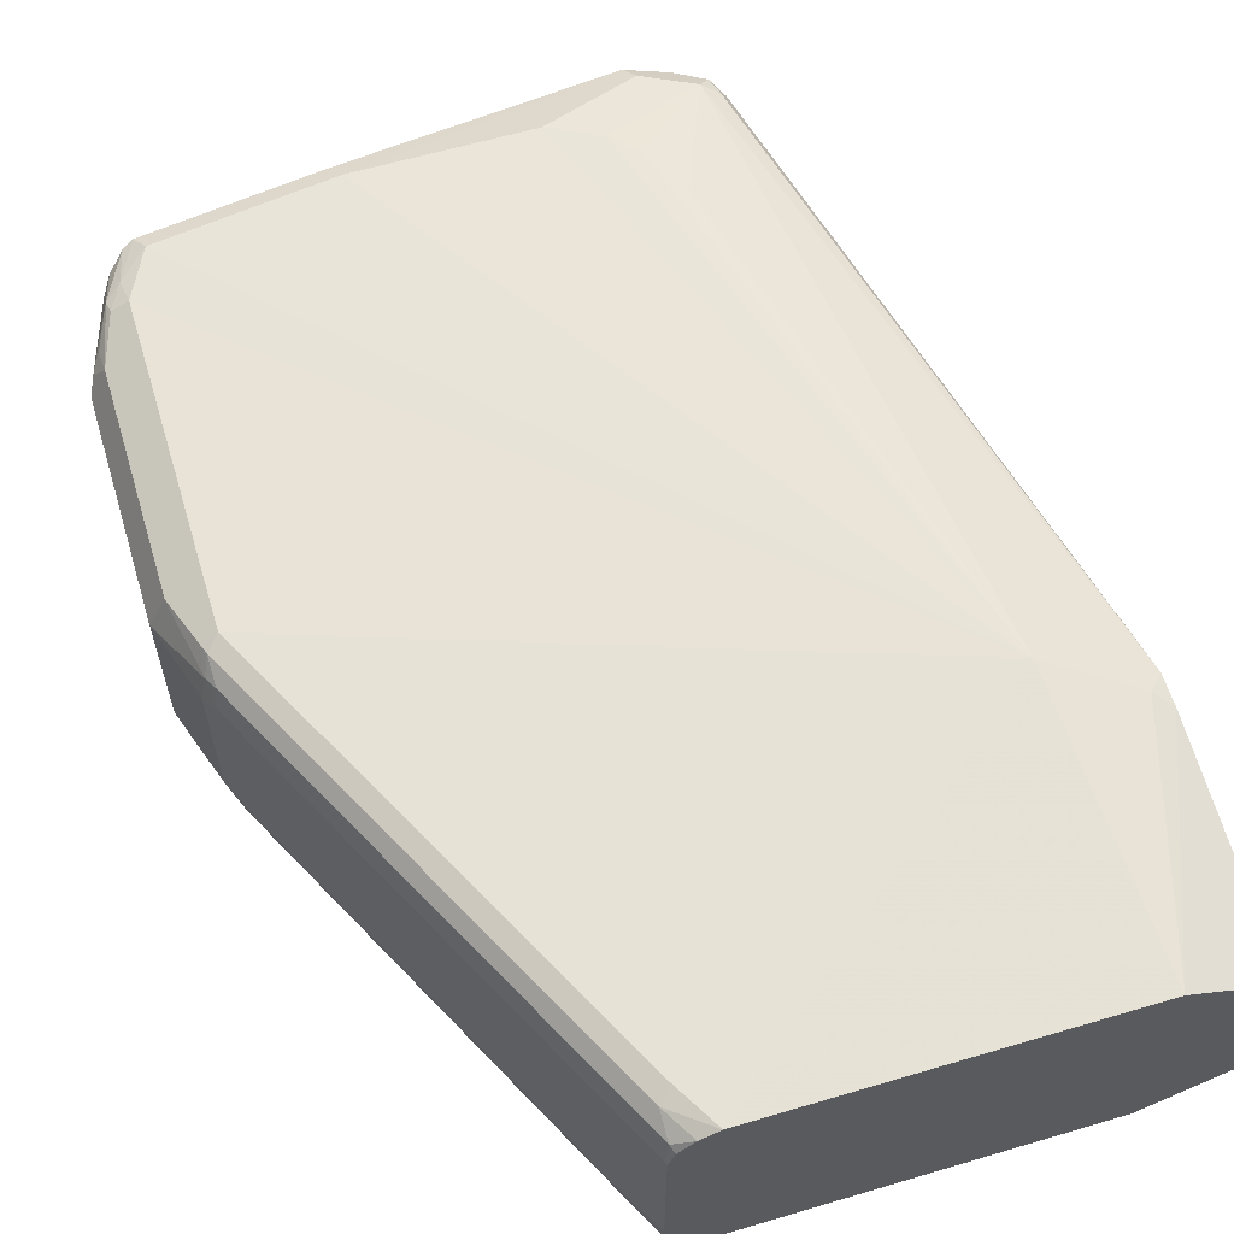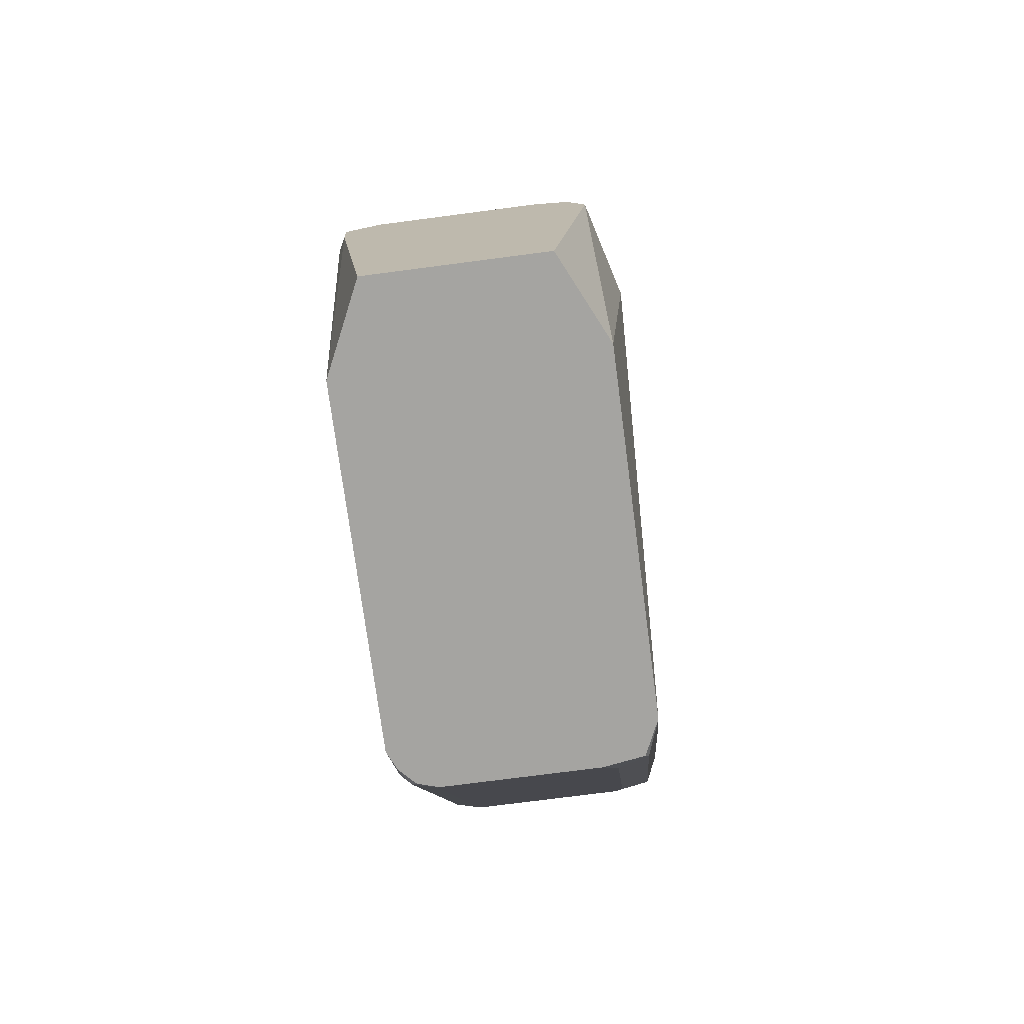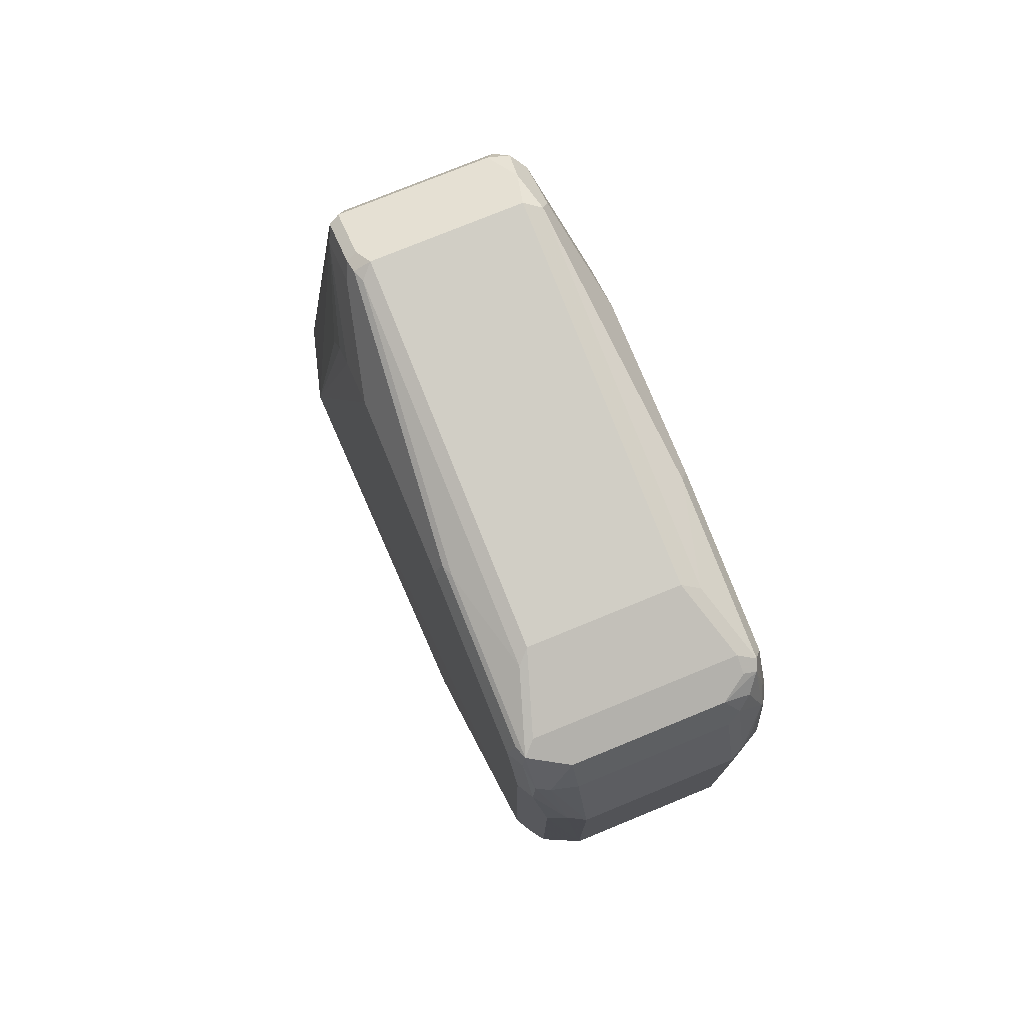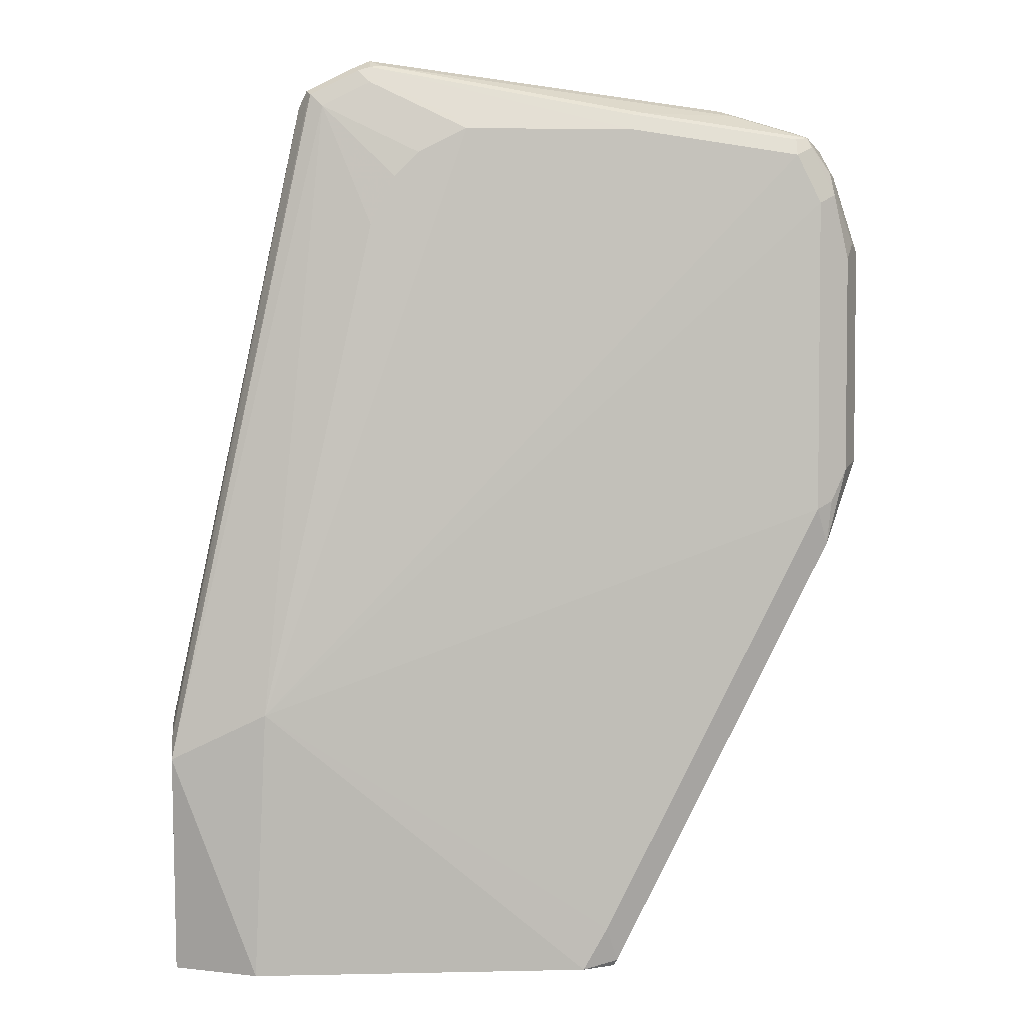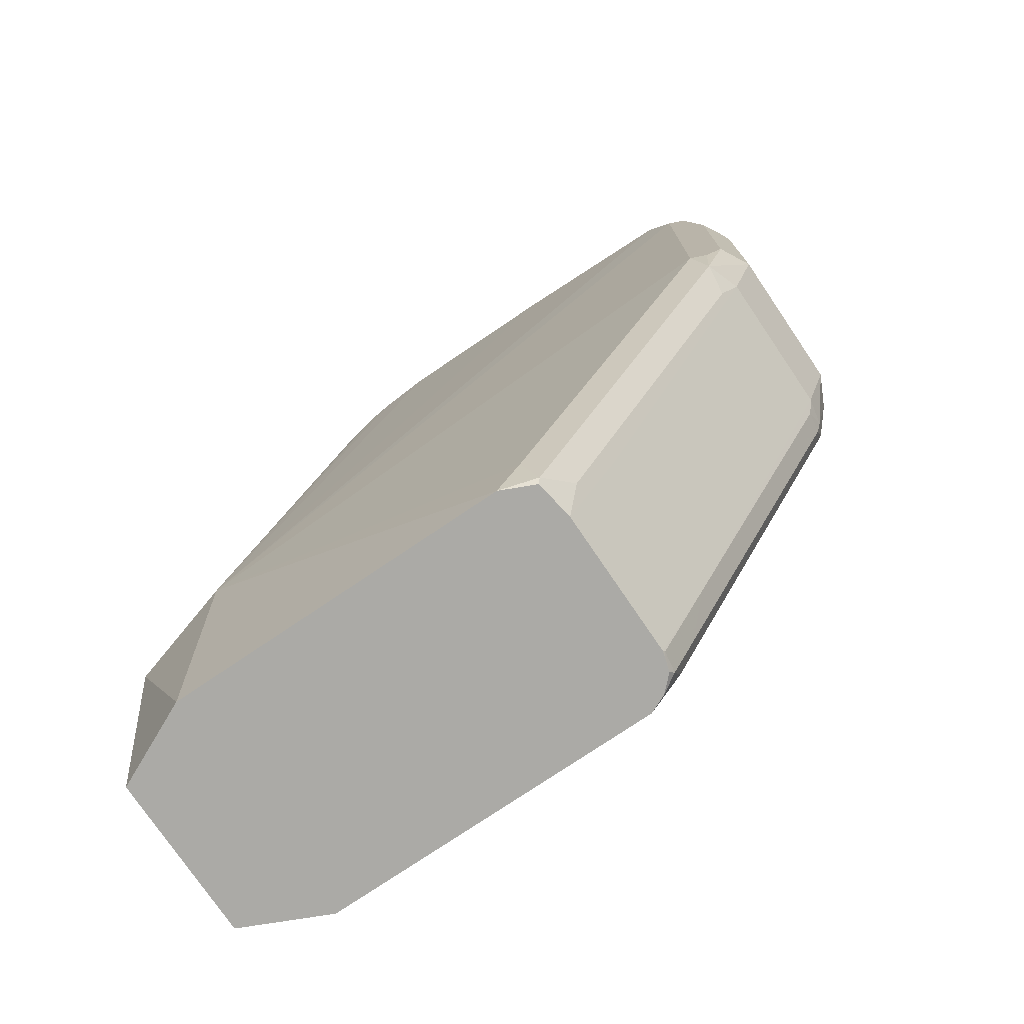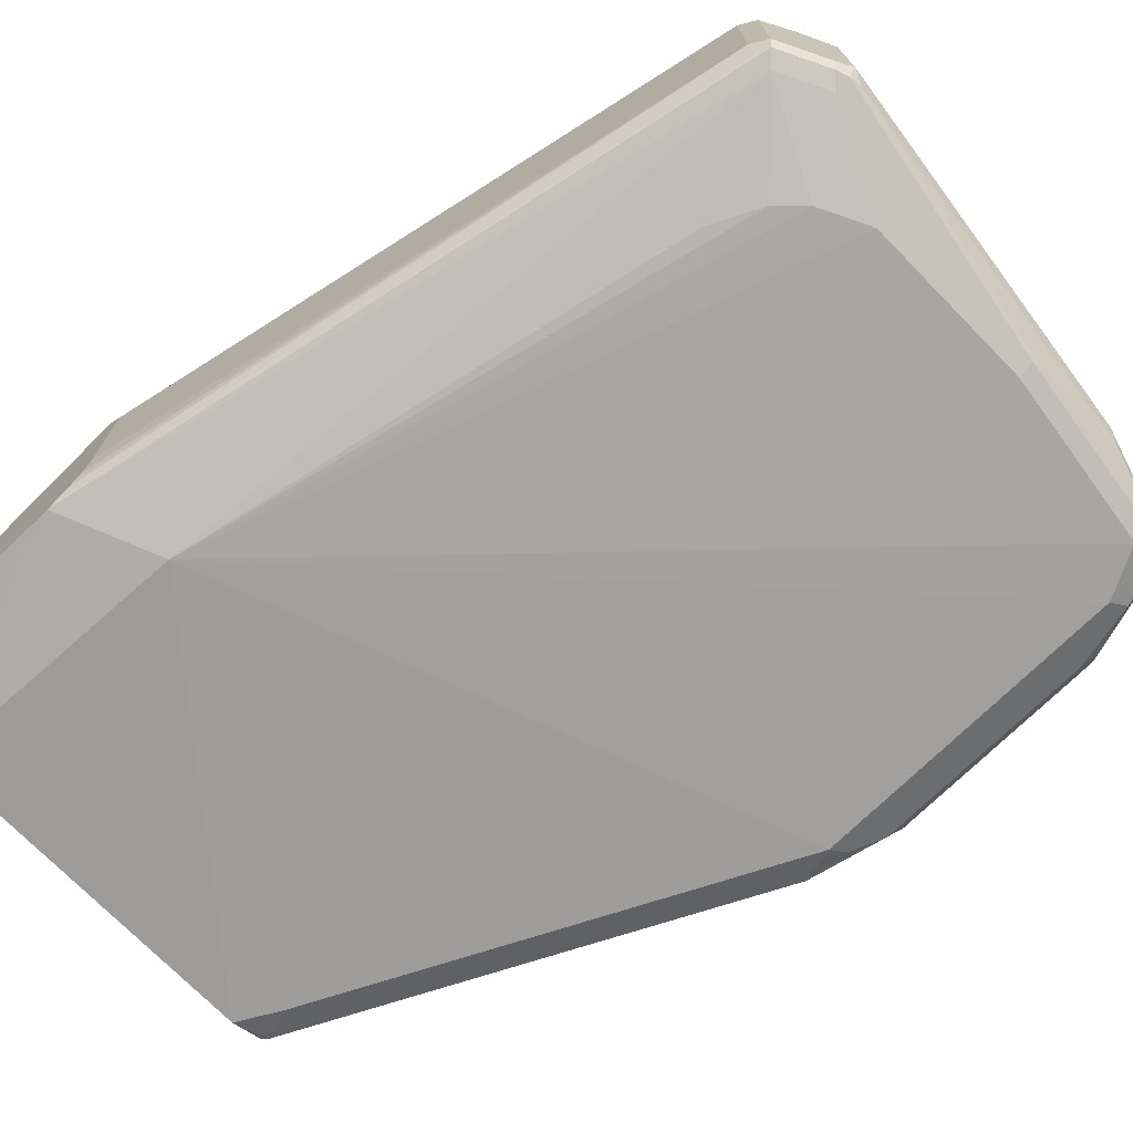
<metadata>
{"format":"obj","ext":"obj","renderer":"f3d","projection":"perspective","resolution":1024,"background":"white","views":[{"elev":60.8,"azim":163.2,"up":"+Y"},{"elev":-73.4,"azim":-82.5,"up":"+Z"},{"elev":76.3,"azim":67.7,"up":"+Z"},{"elev":3.7,"azim":-4.1,"up":"+Z"},{"elev":-75.8,"azim":34.1,"up":"+Z"},{"elev":-72.9,"azim":-45.6,"up":"+Y"}]}
</metadata>
<code>
v 0.8403 -0.0548 0.2557
v 0.8403 0.0548 0.2557
v 0.8403 -0.0548 0.4201
v 0.8281 -0.07915 0.2496
v 0.8129 -0.08219 0.1918
v 0.822 -0.0548 0.201
v 0.8281 0.07915 0.2557
v 0.8403 0.0548 0.4201
v 0.822 0.0548 0.201
v 0.8174 0.07534 0.201
v 0.822 -0.0548 0.4749
v 0.8174 -0.07306 0.4772
v 0.8342 -0.06698 0.4262
v 0.8281 -0.07915 0.414
v 0.8159 -0.08524 0.2252
v 0.6667 -0.08219 -0.1004
v 0.682 -0.06089 -0.07916
v 0.8098 -0.06089 0.1767
v 0.8037 -0.09132 0.2192
v 0.6881 -0.04869 -0.06696
v 0.8159 0.08524 0.2192
v 0.8281 0.07915 0.4201
v 0.8357 0.06393 0.4293
v 0.822 0.0548 0.4749
v 0.8159 0.06089 0.1888
v 0.6881 0.06089 -0.06696
v 0.8129 0.07763 0.1918
v 0.8129 0.08676 0.2101
v 0.8098 -0.0548 0.4993
v 0.8129 -0.08219 0.4795
v 0.8159 -0.08524 0.4627
v 0.6576 -0.09132 -0.07306
v 0.6484 -0.08219 -0.137
v 0.6637 -0.06089 -0.1157
v 0.6507 -0.0504 -0.1417
v 0.8037 -0.09132 0.4567
v 0.3745 -0.105 0.06396
v 0.8037 0.09132 0.2192
v 0.8159 0.08524 0.4567
v 0.8174 0.08219 0.4658
v 0.8289 0.07306 0.4384
v 0.8174 0.06393 0.484
v 0.8098 0.0548 0.4993
v 0.6507 0.05918 -0.1417
v 0.6515 0.06089 -0.14
v 0.6667 0.07763 -0.1004
v 0.6484 0.08676 -0.1187
v 0.7977 -0.07306 0.5054
v 0.7946 -0.08219 0.5069
v 0.7977 -0.08524 0.4993
v 0.6393 -0.09132 -0.1096
v 0.621 -0.09132 -0.1417
v 0.6461 -0.07983 -0.1417
v 0.7855 -0.09132 0.4932
v 0.302 -0.08661 0.02799
v 0.3654 -0.09132 -0.1417
v 0.6576 -0.09132 0.5115
v 0.5298 -0.09132 0.5115
v 0.4933 -0.09132 0.4932
v 0.475 -0.09132 0.4749
v 0.4567 -0.09132 0.4384
v 0.4202 -0.07306 0.5297
v 0.8037 0.09132 0.4567
v 0.6576 0.09132 -0.07306
v 0.3745 0.105 0.06396
v 0.806 0.08676 0.4749
v 0.8083 0.08219 0.484
v 0.8106 0.07306 0.4932
v 0.7992 0.08219 0.5023
v 0.7977 0.07306 0.5054
v 0.6494 0.06362 -0.1417
v 0.6461 0.07407 -0.1417
v 0.6484 0.07763 -0.137
v 0.6347 0.08505 -0.1417
v 0.621 0.09132 -0.1417
v 0.6393 0.09132 -0.1096
v 0.7855 -0.08524 0.5054
v 0.7855 -0.07306 0.5115
v 0.7398 -0.06393 0.5251
v 0.6667 -0.08219 0.5251
v 0.6576 -0.08524 0.5236
v 0.302 -0.08234 0.03658
v 0.302 -0.08647 0.02688
v 0.4111 -0.0685 0.5388
v 0.408 -0.06698 0.5297
v 0.4019 -0.0548 0.5297
v 0.302 -0.06173 -0.1417
v 0.4567 -0.06698 0.5602
v 0.5207 -0.08676 0.5206
v 0.4567 -0.07306 0.548
v 0.7855 0.09132 0.4932
v 0.3654 0.09132 -0.1417
v 0.3136 0.08828 0.03353
v 0.3289 0.09132 0.05481
v 0.4202 0.07306 0.5297
v 0.4567 0.09132 0.4384
v 0.475 0.09132 0.4749
v 0.4933 0.09132 0.4932
v 0.5298 0.09132 0.5115
v 0.6576 0.09132 0.5115
v 0.7916 0.08524 0.5054
v 0.7855 0.07306 0.5115
v 0.7307 -0.0548 0.5297
v 0.4659 -0.06393 0.5617
v 0.302 -0.07806 0.04511
v 0.4476 -0.0685 0.5571
v 0.408 -0.06089 0.5419
v 0.302 -0.04995 0.05966
v 0.302 -0.06611 0.05481
v 0.302 -0.06967 0.05308
v 0.302 -0.07676 0.04684
v 0.4019 0.0548 0.5297
v 0.302 0.06173 -0.1417
v 0.4567 -0.0548 0.5663
v 0.4445 -0.06089 0.5602
v 0.302 0.08238 0.02293
v 0.302 0.08248 0.02771
v 0.302 0.08248 0.04511
v 0.408 0.06698 0.5236
v 0.4111 0.06393 0.5388
v 0.4415 0.07002 0.5449
v 0.4567 0.07306 0.548
v 0.4628 0.06698 0.5602
v 0.6637 0.08524 0.5236
v 0.7368 0.06698 0.5236
v 0.7307 0.0548 0.5297
v 0.408 0.04869 0.5419
v 0.302 0.05965 0.05966
v 0.302 0.08232 0.0458
v 0.302 0.08162 0.04684
v 0.4567 0.0548 0.5663
v 0.4202 0.0548 0.548
v 0.4324 0.06089 0.5541
f 1 2 8
f 58 90 62
f 58 62 59
f 59 62 60
f 60 62 61
f 62 90 106
f 62 106 84
f 63 91 66
f 63 65 91
f 64 76 65
f 65 76 75
f 65 75 92
f 65 92 93
f 65 93 94
f 65 94 95
f 65 95 96
f 65 96 97
f 65 97 98
f 65 98 99
f 65 99 100
f 65 100 91
f 66 91 101
f 66 101 69
f 66 69 67
f 67 69 68
f 69 101 70
f 70 101 102
f 72 74 73
f 78 102 126
f 78 126 103
f 58 106 90
f 79 103 114
f 58 89 106
f 57 88 89
f 49 77 54
f 49 54 50
f 49 78 103
f 49 103 79
f 49 79 80
f 49 80 81
f 49 81 77
f 54 77 57
f 55 82 105
f 55 105 111
f 55 111 110
f 55 110 109
f 55 109 108
f 55 108 128
f 55 128 130
f 55 130 129
f 55 129 118
f 55 118 117
f 55 117 116
f 55 116 113
f 55 113 87
f 55 87 83
f 55 83 56
f 55 62 84
f 55 85 86
f 55 86 82
f 56 83 87
f 57 77 81
f 57 81 88
f 57 89 58
f 48 78 49
f 79 114 104
f 80 104 81
f 95 118 119
f 99 122 123
f 99 123 100
f 100 123 124
f 100 124 101
f 101 124 125
f 101 125 126
f 101 126 102
f 103 126 131
f 103 131 114
f 107 115 114
f 107 114 131
f 107 131 133
f 107 133 132
f 107 132 127
f 112 127 120
f 112 120 119
f 112 119 129
f 112 129 130
f 112 130 128
f 118 129 119
f 120 127 132
f 120 132 133
f 121 133 123
f 121 123 122
f 123 133 131
f 123 131 126
f 123 126 125
f 123 125 124
f 95 97 96
f 79 104 80
f 95 98 97
f 95 122 99
f 81 104 88
f 82 86 105
f 84 106 115
f 84 115 107
f 84 107 86
f 84 86 85
f 86 108 109
f 86 109 110
f 86 110 111
f 86 111 105
f 86 107 127
f 86 127 112
f 86 112 128
f 86 128 108
f 88 104 114
f 88 114 115
f 88 115 106
f 88 106 89
f 91 100 101
f 92 113 116
f 92 116 93
f 93 117 118
f 93 118 95
f 93 95 94
f 93 116 117
f 95 119 120
f 95 120 133
f 95 133 121
f 95 121 122
f 95 99 98
f 48 102 78
f 55 84 85
f 47 76 64
f 7 21 38
f 7 38 63
f 7 63 39
f 7 39 22
f 8 23 24
f 48 70 102
f 9 26 25
f 10 25 27
f 10 27 28
f 10 28 21
f 11 24 43
f 11 43 29
f 11 29 12
f 12 30 13
f 12 29 30
f 13 30 31
f 13 31 14
f 16 32 51
f 16 51 33
f 16 33 34
f 16 34 17
f 17 34 35
f 17 35 20
f 19 36 37
f 19 37 32
f 20 35 44
f 20 44 26
f 21 28 38
f 22 39 40
f 7 10 21
f 22 40 41
f 6 26 9
f 6 17 20
f 1 8 3
f 1 3 13
f 1 13 14
f 1 14 4
f 1 4 5
f 1 5 6
f 1 6 9
f 1 9 2
f 2 7 22
f 2 22 23
f 2 23 8
f 2 9 10
f 2 10 7
f 3 8 24
f 3 24 11
f 3 11 12
f 3 12 13
f 4 14 31
f 4 31 36
f 4 36 19
f 4 19 15
f 4 15 5
f 5 16 17
f 5 17 18
f 5 18 6
f 5 15 19
f 5 19 32
f 5 32 16
f 6 18 17
f 6 20 26
f 22 41 23
f 9 25 10
f 23 40 42
f 36 54 37
f 37 55 56
f 37 56 52
f 37 52 51
f 37 54 57
f 37 57 58
f 37 58 59
f 37 59 60
f 37 60 61
f 37 61 62
f 37 62 55
f 38 47 64
f 38 64 65
f 38 65 63
f 39 63 66
f 39 66 40
f 40 66 67
f 40 67 68
f 40 68 42
f 42 68 43
f 43 69 70
f 43 68 69
f 44 71 45
f 23 41 40
f 45 72 73
f 46 73 47
f 47 73 74
f 47 74 75
f 47 75 76
f 36 50 54
f 35 71 44
f 45 71 72
f 35 74 72
f 35 72 71
f 23 42 24
f 24 42 43
f 26 44 45
f 26 45 73
f 26 73 46
f 26 46 27
f 27 46 47
f 27 47 28
f 28 47 38
f 29 43 70
f 29 70 48
f 29 48 49
f 29 49 30
f 30 49 50
f 25 26 27
f 31 50 36
f 30 50 31
f 35 92 75
f 35 87 113
f 35 56 87
f 35 52 56
f 35 113 92
f 34 53 35
f 32 37 51
f 35 53 52
f 33 52 53
f 35 75 74
f 33 53 34
f 33 51 52

</code>
